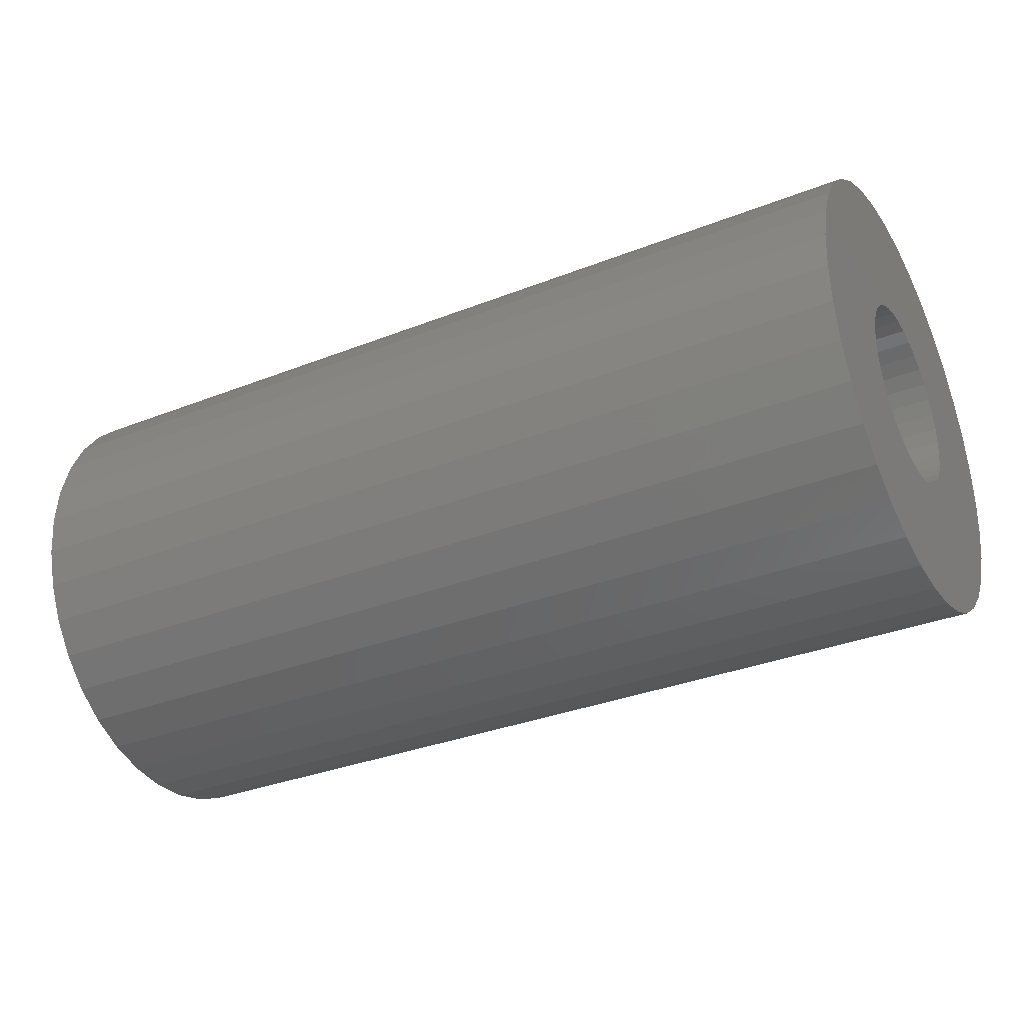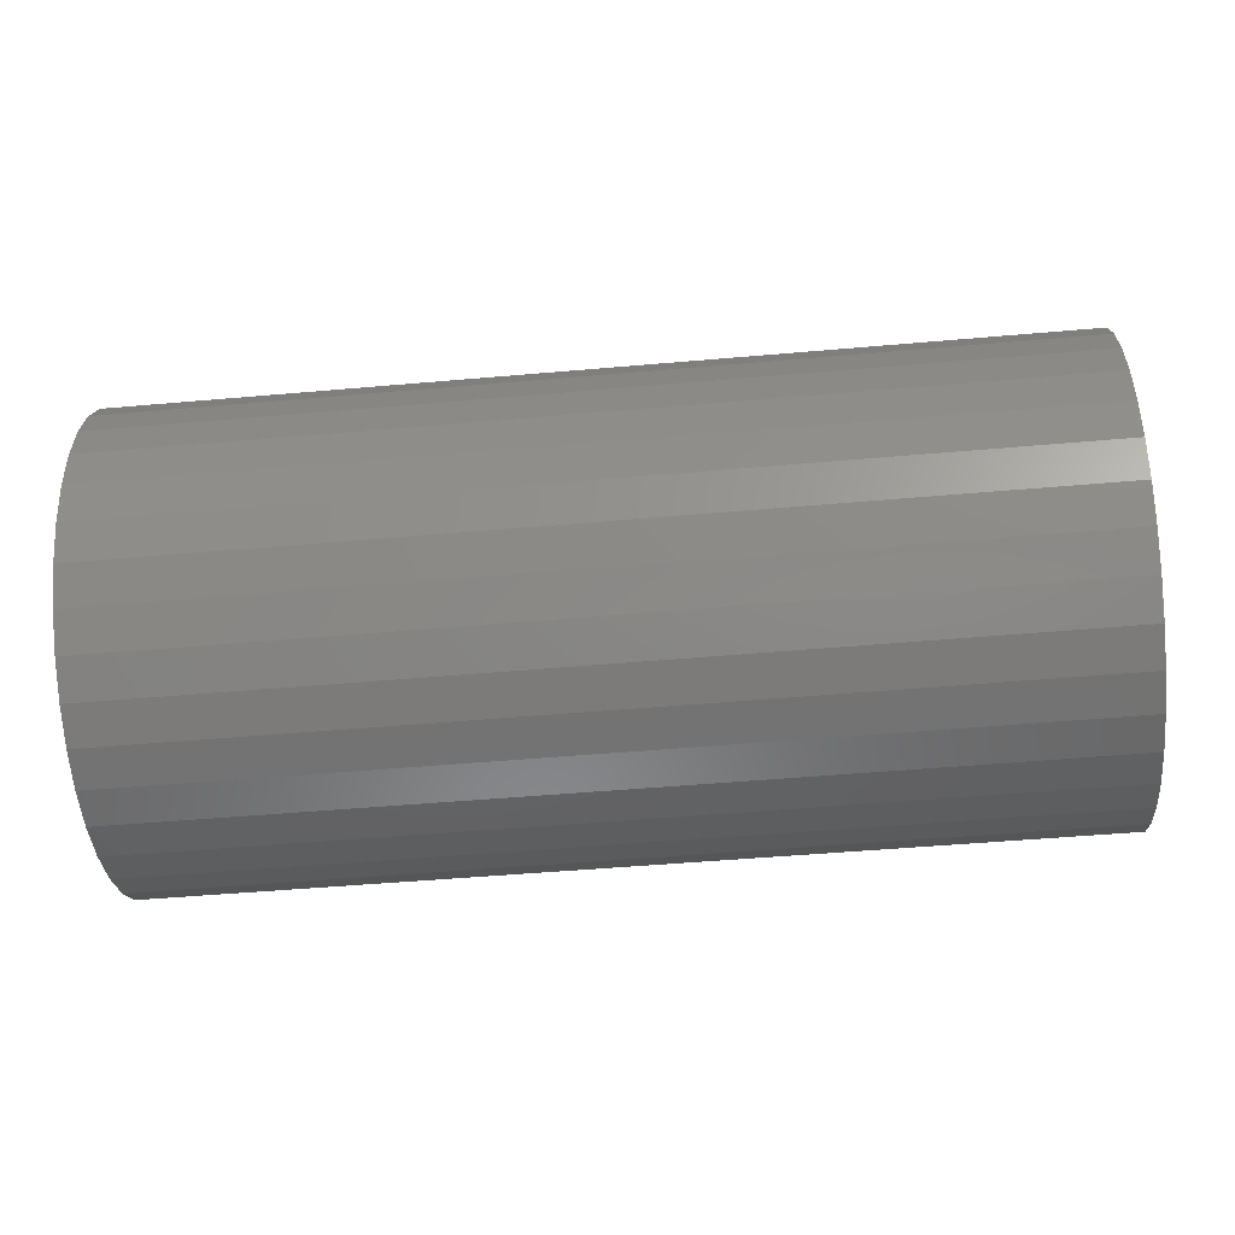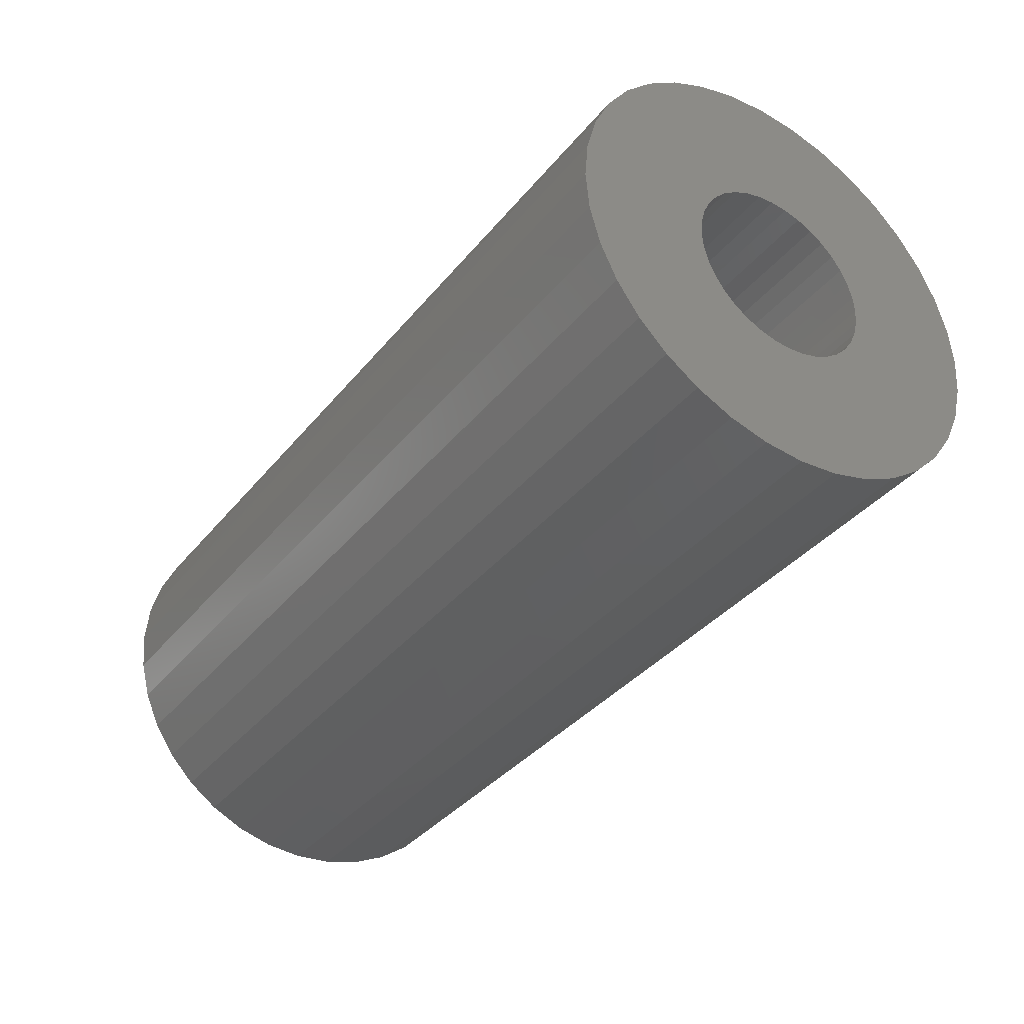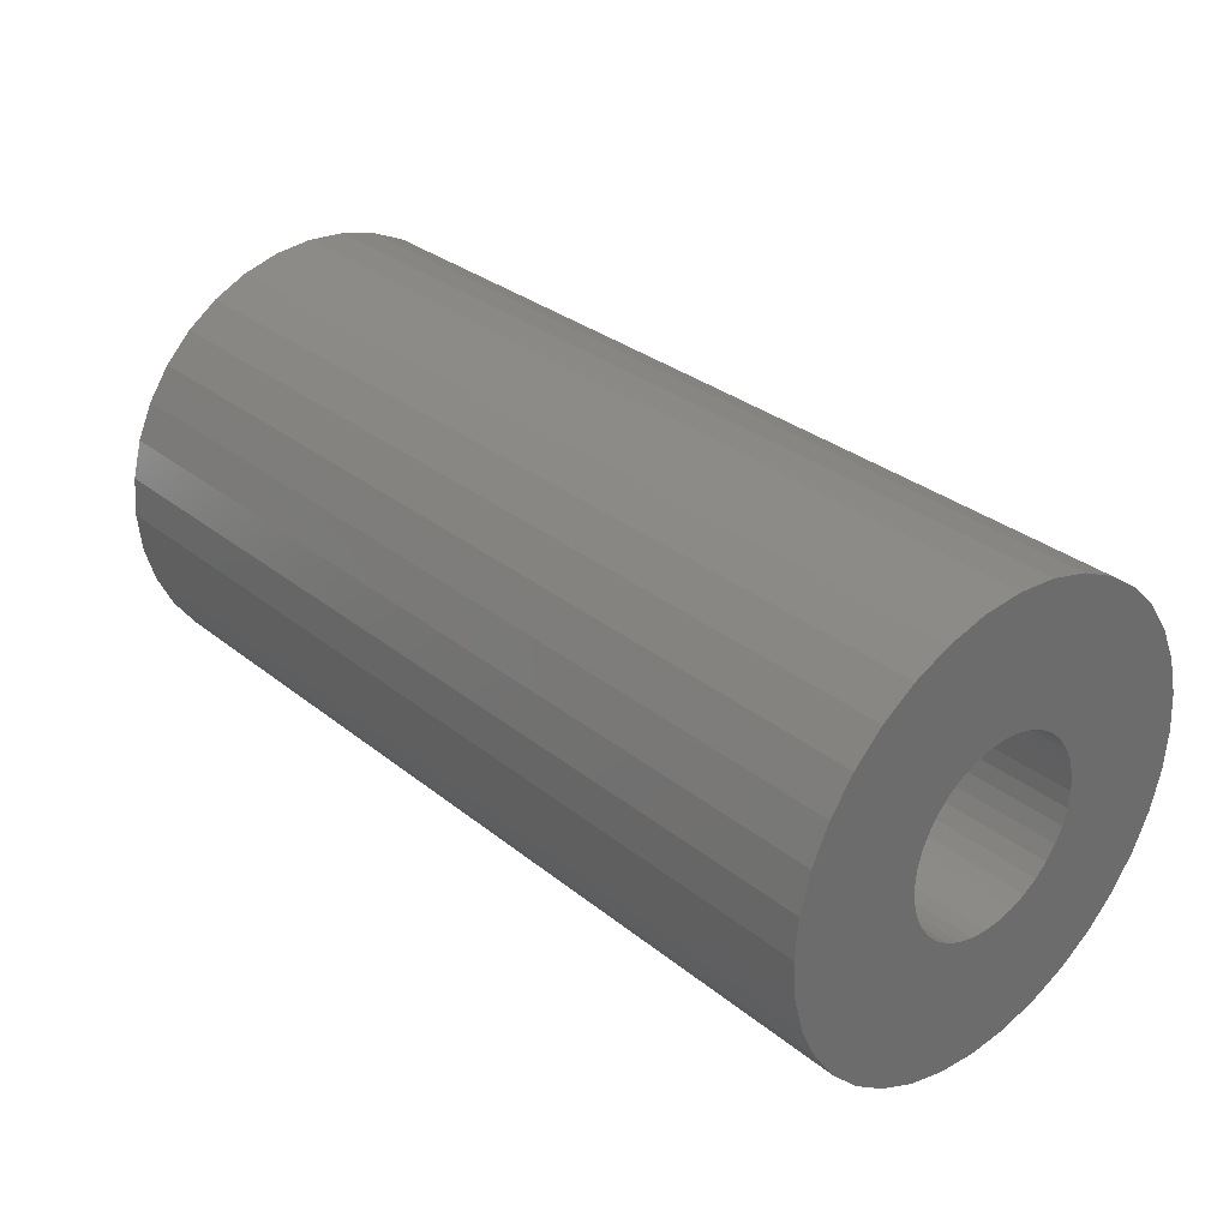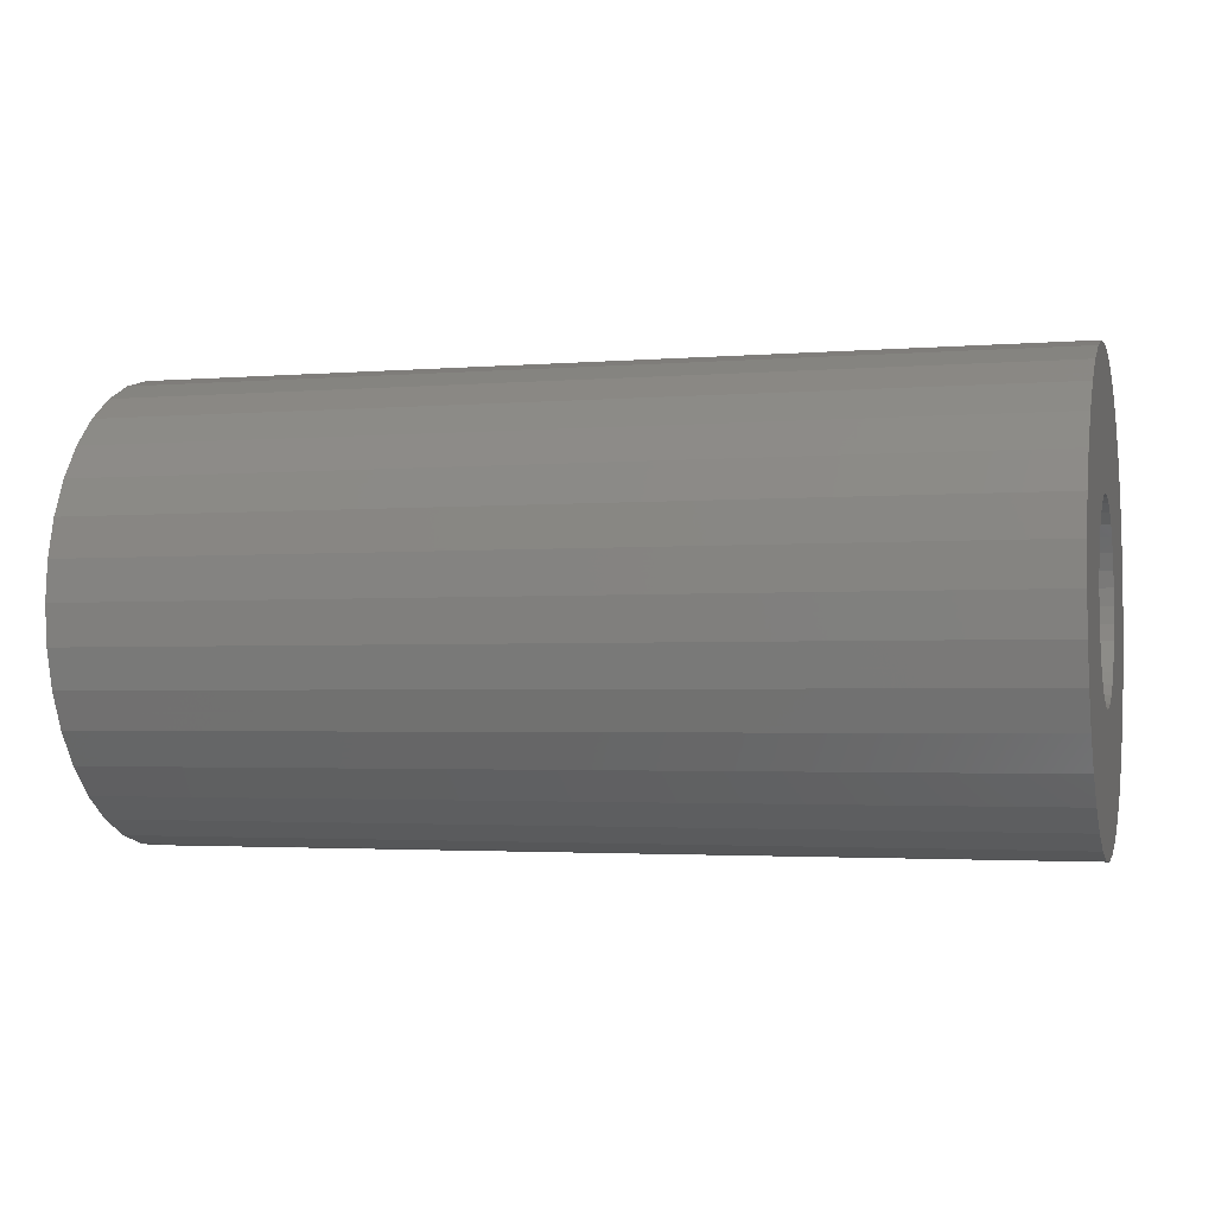
<metadata>
{"format":"stl","ext":"stl","renderer":"f3d","projection":"perspective","resolution":1024,"background":"white","views":[{"elev":-33.2,"azim":-151.6,"up":"+Z"},{"elev":-50.4,"azim":5.5,"up":"+Y"},{"elev":-36.9,"azim":56.0,"up":"+Y"},{"elev":31.5,"azim":48.3,"up":"+Y"},{"elev":-2.5,"azim":-164.0,"up":"+Z"}]}
</metadata>
<code>
# stl→obj: 216 verts, 432 faces
v -2.261e-17 -0.06512 0.3693
v 0.75 5.551e-17 0.375
v -2.296e-17 5.551e-17 0.375
v 0.75 -0.06512 0.3693
v -2.158e-17 -0.1283 0.3524
v 0.75 -0.1283 0.3524
v -1.989e-17 -0.1875 0.3248
v 0.75 -0.1875 0.3248
v -1.759e-17 -0.241 0.2873
v 0.75 -0.241 0.2873
v -1.476e-17 -0.2873 0.241
v 0.75 -0.2873 0.241
v 0.75 -0.3248 0.1875
v -1.148e-17 -0.3248 0.1875
v -7.854e-18 -0.3524 0.1283
v 0.75 -0.3524 0.1283
v 0.75 -0.3693 0.06512
v -3.987e-18 -0.3693 0.06512
v -1.406e-33 -0.375 2.296e-17
v 0.75 -0.375 6.889e-17
v 3.987e-18 -0.3693 -0.06512
v 0.75 -0.3693 -0.06512
v 0.75 -0.3524 -0.1283
v 7.854e-18 -0.3524 -0.1283
v 1.148e-17 -0.3248 -0.1875
v 0.75 -0.3248 -0.1875
v 1.476e-17 -0.2873 -0.241
v 0.75 -0.2873 -0.241
v 1.759e-17 -0.241 -0.2873
v 0.75 -0.241 -0.2873
v 0.75 -0.1875 -0.3248
v 1.989e-17 -0.1875 -0.3248
v 2.158e-17 -0.1283 -0.3524
v 0.75 -0.1283 -0.3524
v 2.261e-17 -0.06512 -0.3693
v 0.75 -0.06512 -0.3693
v 2.296e-17 -4.9e-16 -0.375
v 0.75 -4.9e-16 -0.375
v 2.261e-17 0.06512 -0.3693
v 0.75 0.06512 -0.3693
v 2.158e-17 0.1283 -0.3524
v 0.75 0.1283 -0.3524
v 1.989e-17 0.1875 -0.3248
v 0.75 0.1875 -0.3248
v 1.759e-17 0.241 -0.2873
v 0.75 0.241 -0.2873
v 0.75 0.2873 -0.241
v 1.476e-17 0.2873 -0.241
v 1.148e-17 0.3248 -0.1875
v 0.75 0.3248 -0.1875
v 7.854e-18 0.3524 -0.1283
v 0.75 0.3524 -0.1283
v 3.987e-18 0.3693 -0.06512
v 0.75 0.3693 -0.06512
v 6.54e-32 0.375 -1.068e-15
v 0.75 0.375 -1.022e-15
v -3.987e-18 0.3693 0.06512
v 0.75 0.3693 0.06512
v -7.854e-18 0.3524 0.1283
v 0.75 0.3524 0.1283
v -1.148e-17 0.3248 0.1875
v 0.75 0.3248 0.1875
v -1.476e-17 0.2873 0.241
v 0.75 0.2873 0.241
v -1.759e-17 0.241 0.2873
v 0.75 0.241 0.2873
v 0.75 0.1875 0.3248
v -1.989e-17 0.1875 0.3248
v -2.158e-17 0.1283 0.3524
v 0.75 0.1283 0.3524
v -2.261e-17 0.06512 0.3693
v 0.75 0.06512 0.3693
v -0.75 5.551e-17 0.375
v -0.75 -0.06512 0.3693
v -0.75 -0.1283 0.3524
v -0.75 -0.1875 0.3248
v -0.75 -0.241 0.2873
v -0.75 -0.2873 0.241
v -0.75 -0.3248 0.1875
v -0.75 -0.3524 0.1283
v -0.75 -0.3693 0.06512
v -0.75 -0.375 -2.296e-17
v -0.75 -0.3693 -0.06512
v -0.75 -0.3524 -0.1283
v -0.75 -0.3248 -0.1875
v -0.75 -0.2873 -0.241
v -0.75 -0.241 -0.2873
v -0.75 -0.1875 -0.3248
v -0.75 -0.1283 -0.3524
v -0.75 -0.06512 -0.3693
v -0.75 -4.9e-16 -0.375
v -0.75 0.06512 -0.3693
v -0.75 0.1283 -0.3524
v -0.75 0.1875 -0.3248
v -0.75 0.241 -0.2873
v -0.75 0.2873 -0.241
v -0.75 0.3248 -0.1875
v -0.75 0.3524 -0.1283
v -0.75 0.3693 -0.06512
v -0.75 0.375 -1.114e-15
v -0.75 0.3693 0.06512
v -0.75 0.3524 0.1283
v -0.75 0.3248 0.1875
v -0.75 0.2873 0.241
v -0.75 0.241 0.2873
v -0.75 0.1875 0.3248
v -0.75 0.1283 0.3524
v -0.75 0.06512 0.3693
v 0.75 -0.1004 -0.1197
v 0.75 -0.1197 -0.1004
v 0.75 -0.1353 -0.07812
v 0.75 -0.07812 -0.1353
v 0.75 -0.05344 -0.1468
v 0.75 -0.1468 -0.05344
v 0.75 -0.02713 -0.1539
v 0.75 -0.1539 -0.02713
v 0.75 -1.718e-16 -0.1562
v 0.75 -0.1562 5.549e-17
v 0.75 0.02713 -0.1539
v 0.75 -0.1539 0.02713
v 0.75 0.05344 -0.1468
v 0.75 -0.1468 0.05344
v 0.75 0.07812 -0.1353
v 0.75 -0.1353 0.07812
v 0.75 0.1004 -0.1197
v 0.75 -0.1197 0.1004
v 0.75 0.1197 -0.1004
v 0.75 -0.1004 0.1197
v 0.75 0.1353 -0.07812
v 0.75 0.1468 -0.05344
v 0.75 -0.07812 0.1353
v 0.75 -0.05344 0.1468
v 0.75 0.1539 -0.02713
v 0.75 -0.02713 0.1539
v 0.75 0.1562 -3.991e-16
v 0.75 5.551e-17 0.1562
v 0.75 0.1539 0.02713
v 0.75 0.02713 0.1539
v 0.75 0.05344 0.1468
v 0.75 0.1468 0.05344
v 0.75 0.1353 0.07812
v 0.75 0.07812 0.1353
v 0.75 0.1004 0.1197
v 0.75 0.1197 0.1004
v -0.75 -0.1004 -0.1197
v -0.75 -0.1197 -0.1004
v -0.75 -0.1353 -0.07812
v -0.75 -0.07812 -0.1353
v -0.75 -0.05344 -0.1468
v -0.75 -0.1468 -0.05344
v -0.75 -0.02713 -0.1539
v -0.75 -0.1539 -0.02713
v -0.75 -1.718e-16 -0.1562
v -0.75 -0.1562 -3.636e-17
v -0.75 0.02713 -0.1539
v -0.75 -0.1539 0.02713
v -0.75 0.05344 -0.1468
v -0.75 -0.1468 0.05344
v -0.75 0.07812 -0.1353
v -0.75 -0.1353 0.07812
v -0.75 0.1004 -0.1197
v -0.75 -0.1197 0.1004
v -0.75 0.1197 -0.1004
v -0.75 -0.1004 0.1197
v -0.75 0.1353 -0.07812
v -0.75 0.1468 -0.05344
v -0.75 -0.07812 0.1353
v -0.75 -0.05344 0.1468
v -0.75 0.1539 -0.02713
v -0.75 -0.02713 0.1539
v -0.75 0.1562 -4.91e-16
v -0.75 5.551e-17 0.1562
v -0.75 0.1539 0.02713
v -0.75 0.05344 0.1468
v -0.75 0.02713 0.1539
v -0.75 0.1468 0.05344
v -0.75 0.1353 0.07812
v -0.75 0.1004 0.1197
v -0.75 0.07812 0.1353
v -0.75 0.1197 0.1004
v -9.422e-18 -0.02713 0.1539
v -9.568e-18 5.551e-17 0.1562
v -8.991e-18 -0.05344 0.1468
v -8.286e-18 -0.07812 0.1353
v -7.329e-18 -0.1004 0.1197
v -6.15e-18 -0.1197 0.1004
v -4.784e-18 -0.1353 0.07812
v -3.272e-18 -0.1468 0.05344
v -1.661e-18 -0.1539 0.02713
v -5.858e-34 -0.1562 9.568e-18
v 1.661e-18 -0.1539 -0.02713
v 3.272e-18 -0.1468 -0.05344
v 4.784e-18 -0.1353 -0.07812
v 6.15e-18 -0.1197 -0.1004
v 7.329e-18 -0.1004 -0.1197
v 8.286e-18 -0.07812 -0.1353
v 8.991e-18 -0.05344 -0.1468
v 9.422e-18 -0.02713 -0.1539
v 9.568e-18 -1.718e-16 -0.1562
v 9.422e-18 0.02713 -0.1539
v 8.991e-18 0.05344 -0.1468
v 8.286e-18 0.07812 -0.1353
v 7.329e-18 0.1004 -0.1197
v 6.15e-18 0.1197 -0.1004
v 4.784e-18 0.1353 -0.07812
v 3.272e-18 0.1468 -0.05344
v 1.661e-18 0.1539 -0.02713
v 2.725e-32 0.1562 -4.45e-16
v -1.661e-18 0.1539 0.02713
v -3.272e-18 0.1468 0.05344
v -4.784e-18 0.1353 0.07812
v -6.15e-18 0.1197 0.1004
v -7.329e-18 0.1004 0.1197
v -8.286e-18 0.07812 0.1353
v -8.991e-18 0.05344 0.1468
v -9.422e-18 0.02713 0.1539
f 1 2 3
f 1 4 2
f 5 6 4
f 5 4 1
f 7 8 6
f 7 6 5
f 9 10 8
f 9 8 7
f 11 12 10
f 11 13 12
f 11 10 9
f 14 13 11
f 15 13 14
f 15 16 13
f 15 17 16
f 18 17 15
f 19 20 17
f 19 17 18
f 21 20 19
f 21 22 20
f 21 23 22
f 24 23 21
f 25 26 23
f 25 23 24
f 27 28 26
f 27 26 25
f 29 30 28
f 29 31 30
f 29 28 27
f 32 31 29
f 33 34 31
f 33 31 32
f 35 36 34
f 35 34 33
f 37 38 36
f 37 36 35
f 39 40 38
f 39 38 37
f 41 42 40
f 41 40 39
f 43 44 42
f 43 42 41
f 45 46 44
f 45 47 46
f 45 44 43
f 48 47 45
f 49 50 47
f 49 47 48
f 51 52 50
f 51 50 49
f 53 54 52
f 53 52 51
f 55 56 54
f 55 54 53
f 57 58 56
f 57 56 55
f 59 60 58
f 59 58 57
f 61 62 60
f 61 60 59
f 63 62 61
f 63 64 62
f 65 64 63
f 65 66 64
f 65 67 66
f 68 67 65
f 69 67 68
f 69 70 67
f 71 70 69
f 71 72 70
f 3 72 71
f 3 2 72
f 1 3 73
f 1 73 74
f 5 74 75
f 5 1 74
f 7 75 76
f 7 5 75
f 9 76 77
f 9 7 76
f 11 77 78
f 11 78 79
f 11 9 77
f 14 11 79
f 15 14 79
f 15 79 80
f 15 80 81
f 18 15 81
f 19 81 82
f 19 18 81
f 21 19 82
f 21 82 83
f 21 83 84
f 24 21 84
f 25 84 85
f 25 24 84
f 27 85 86
f 27 25 85
f 29 86 87
f 29 87 88
f 29 27 86
f 32 29 88
f 33 88 89
f 33 32 88
f 35 89 90
f 35 33 89
f 37 90 91
f 37 35 90
f 39 91 92
f 39 37 91
f 41 92 93
f 41 39 92
f 43 93 94
f 43 41 93
f 45 94 95
f 45 95 96
f 45 43 94
f 48 45 96
f 49 96 97
f 49 48 96
f 51 97 98
f 51 49 97
f 53 98 99
f 53 51 98
f 55 99 100
f 55 53 99
f 57 100 101
f 57 55 100
f 59 101 102
f 59 57 101
f 61 102 103
f 61 59 102
f 63 61 103
f 63 103 104
f 65 63 104
f 65 104 105
f 65 105 106
f 68 65 106
f 69 68 106
f 69 106 107
f 71 69 107
f 71 107 108
f 3 71 108
f 3 108 73
f 109 28 30
f 109 110 28
f 111 26 28
f 111 28 110
f 112 109 30
f 112 30 31
f 113 112 31
f 113 31 34
f 114 26 111
f 114 23 26
f 115 34 36
f 115 113 34
f 116 22 23
f 116 23 114
f 117 115 36
f 117 36 38
f 118 20 22
f 118 22 116
f 119 117 38
f 119 38 40
f 120 17 20
f 120 20 118
f 121 40 42
f 121 119 40
f 122 16 17
f 122 17 120
f 123 42 44
f 123 121 42
f 124 13 16
f 124 16 122
f 125 123 44
f 125 44 46
f 126 12 13
f 126 13 124
f 47 125 46
f 47 127 125
f 10 126 128
f 10 12 126
f 50 127 47
f 50 129 127
f 50 130 129
f 8 128 131
f 8 10 128
f 52 130 50
f 6 131 132
f 6 8 131
f 54 130 52
f 54 133 130
f 4 132 134
f 4 6 132
f 56 133 54
f 56 135 133
f 2 134 136
f 2 4 134
f 58 137 135
f 58 135 56
f 72 138 139
f 72 136 138
f 72 2 136
f 60 140 137
f 60 137 58
f 70 72 139
f 62 141 140
f 62 140 60
f 67 70 139
f 67 142 143
f 67 139 142
f 64 141 62
f 64 144 141
f 66 67 143
f 66 144 64
f 66 143 144
f 145 87 86
f 145 86 146
f 147 86 85
f 147 146 86
f 148 87 145
f 148 88 87
f 149 88 148
f 149 89 88
f 150 147 85
f 150 85 84
f 151 90 89
f 151 89 149
f 152 84 83
f 152 150 84
f 153 90 151
f 153 91 90
f 154 83 82
f 154 152 83
f 155 91 153
f 155 92 91
f 156 82 81
f 156 154 82
f 157 93 92
f 157 92 155
f 158 81 80
f 158 156 81
f 159 94 93
f 159 93 157
f 160 80 79
f 160 158 80
f 161 94 159
f 161 95 94
f 162 79 78
f 162 160 79
f 96 95 161
f 96 161 163
f 77 164 162
f 77 162 78
f 97 96 163
f 97 163 165
f 97 165 166
f 76 167 164
f 76 164 77
f 98 97 166
f 75 168 167
f 75 167 76
f 99 98 166
f 99 166 169
f 74 170 168
f 74 168 75
f 100 99 169
f 100 169 171
f 73 172 170
f 73 170 74
f 101 171 173
f 101 100 171
f 108 174 175
f 108 175 172
f 108 172 73
f 102 173 176
f 102 101 173
f 107 174 108
f 103 176 177
f 103 102 176
f 106 174 107
f 106 178 179
f 106 179 174
f 104 103 177
f 104 177 180
f 105 178 106
f 105 104 180
f 105 180 178
f 181 182 136
f 181 136 134
f 183 134 132
f 183 181 134
f 184 132 131
f 184 183 132
f 185 131 128
f 185 184 131
f 186 128 126
f 186 126 124
f 186 185 128
f 187 186 124
f 188 187 124
f 188 124 122
f 188 122 120
f 189 188 120
f 190 120 118
f 190 189 120
f 191 190 118
f 191 118 116
f 191 116 114
f 192 191 114
f 193 114 111
f 193 192 114
f 194 111 110
f 194 193 111
f 195 110 109
f 195 109 112
f 195 194 110
f 196 195 112
f 197 112 113
f 197 196 112
f 198 113 115
f 198 197 113
f 199 115 117
f 199 198 115
f 200 117 119
f 200 199 117
f 201 119 121
f 201 200 119
f 202 121 123
f 202 201 121
f 203 123 125
f 203 125 127
f 203 202 123
f 204 203 127
f 205 127 129
f 205 204 127
f 206 129 130
f 206 205 129
f 207 130 133
f 207 206 130
f 208 133 135
f 208 207 133
f 209 135 137
f 209 208 135
f 210 137 140
f 210 209 137
f 211 140 141
f 211 210 140
f 212 211 141
f 212 141 144
f 213 212 144
f 213 144 143
f 213 143 142
f 214 213 142
f 215 214 142
f 215 142 139
f 216 215 139
f 216 139 138
f 182 216 138
f 182 138 136
f 181 172 182
f 181 170 172
f 183 168 170
f 183 170 181
f 184 167 168
f 184 168 183
f 185 164 167
f 185 167 184
f 186 162 164
f 186 160 162
f 186 164 185
f 187 160 186
f 188 160 187
f 188 158 160
f 188 156 158
f 189 156 188
f 190 154 156
f 190 156 189
f 191 154 190
f 191 152 154
f 191 150 152
f 192 150 191
f 193 147 150
f 193 150 192
f 194 146 147
f 194 147 193
f 195 145 146
f 195 148 145
f 195 146 194
f 196 148 195
f 197 149 148
f 197 148 196
f 198 151 149
f 198 149 197
f 199 153 151
f 199 151 198
f 200 155 153
f 200 153 199
f 201 157 155
f 201 155 200
f 202 159 157
f 202 157 201
f 203 161 159
f 203 163 161
f 203 159 202
f 204 163 203
f 205 165 163
f 205 163 204
f 206 166 165
f 206 165 205
f 207 169 166
f 207 166 206
f 208 171 169
f 208 169 207
f 209 173 171
f 209 171 208
f 210 176 173
f 210 173 209
f 211 177 176
f 211 176 210
f 212 177 211
f 212 180 177
f 213 180 212
f 213 178 180
f 213 179 178
f 214 179 213
f 215 179 214
f 215 174 179
f 216 174 215
f 216 175 174
f 182 175 216
f 182 172 175

</code>
